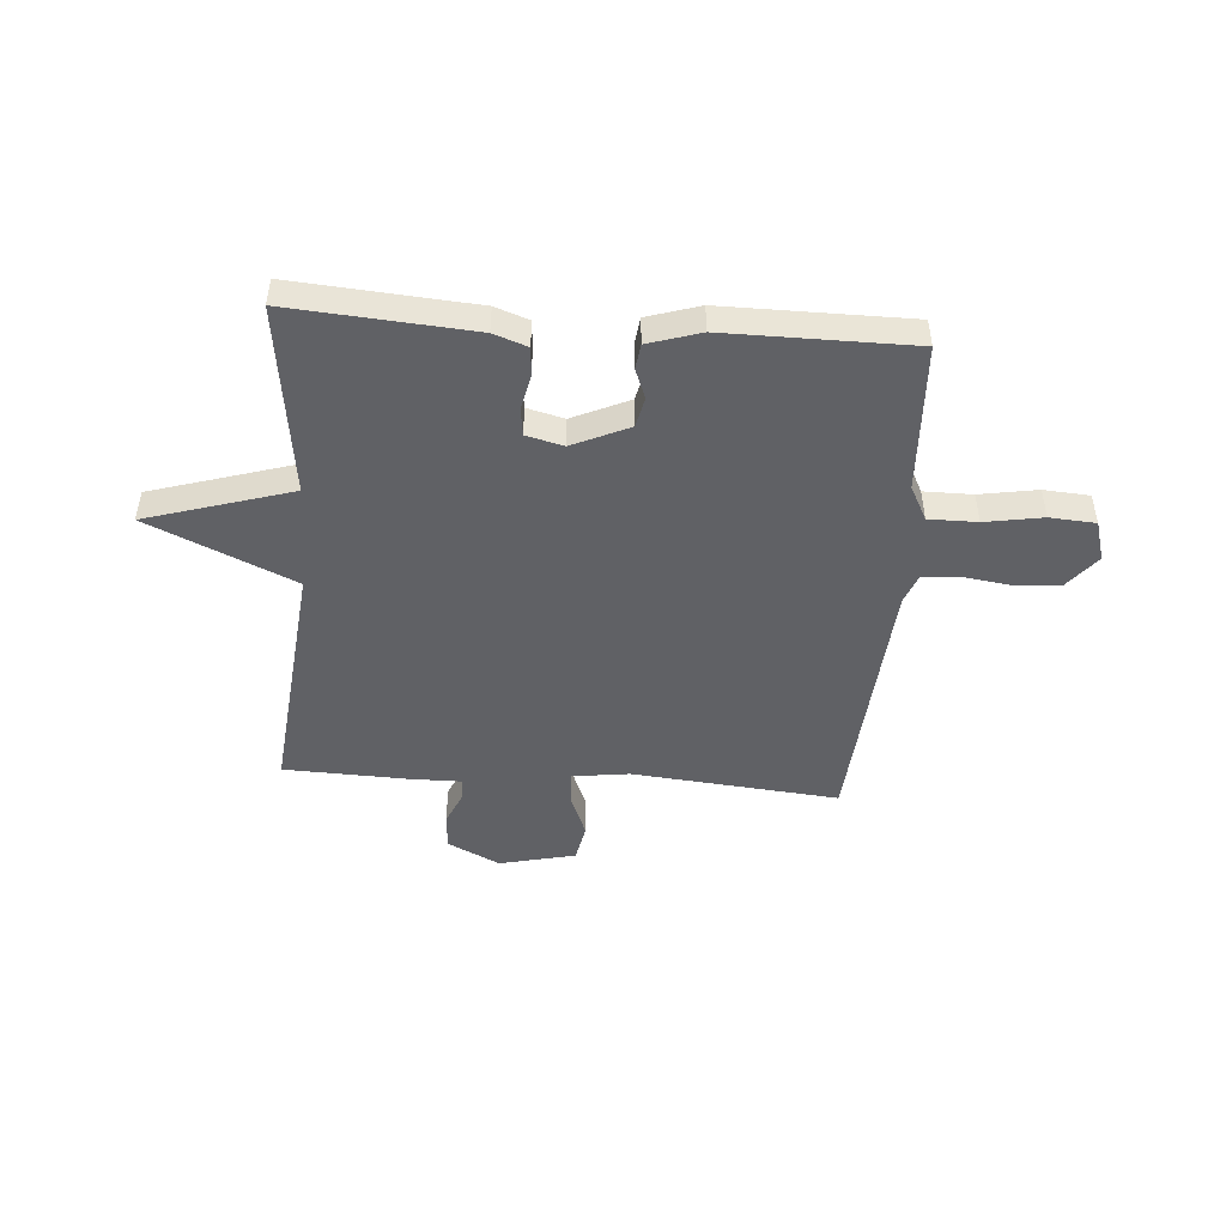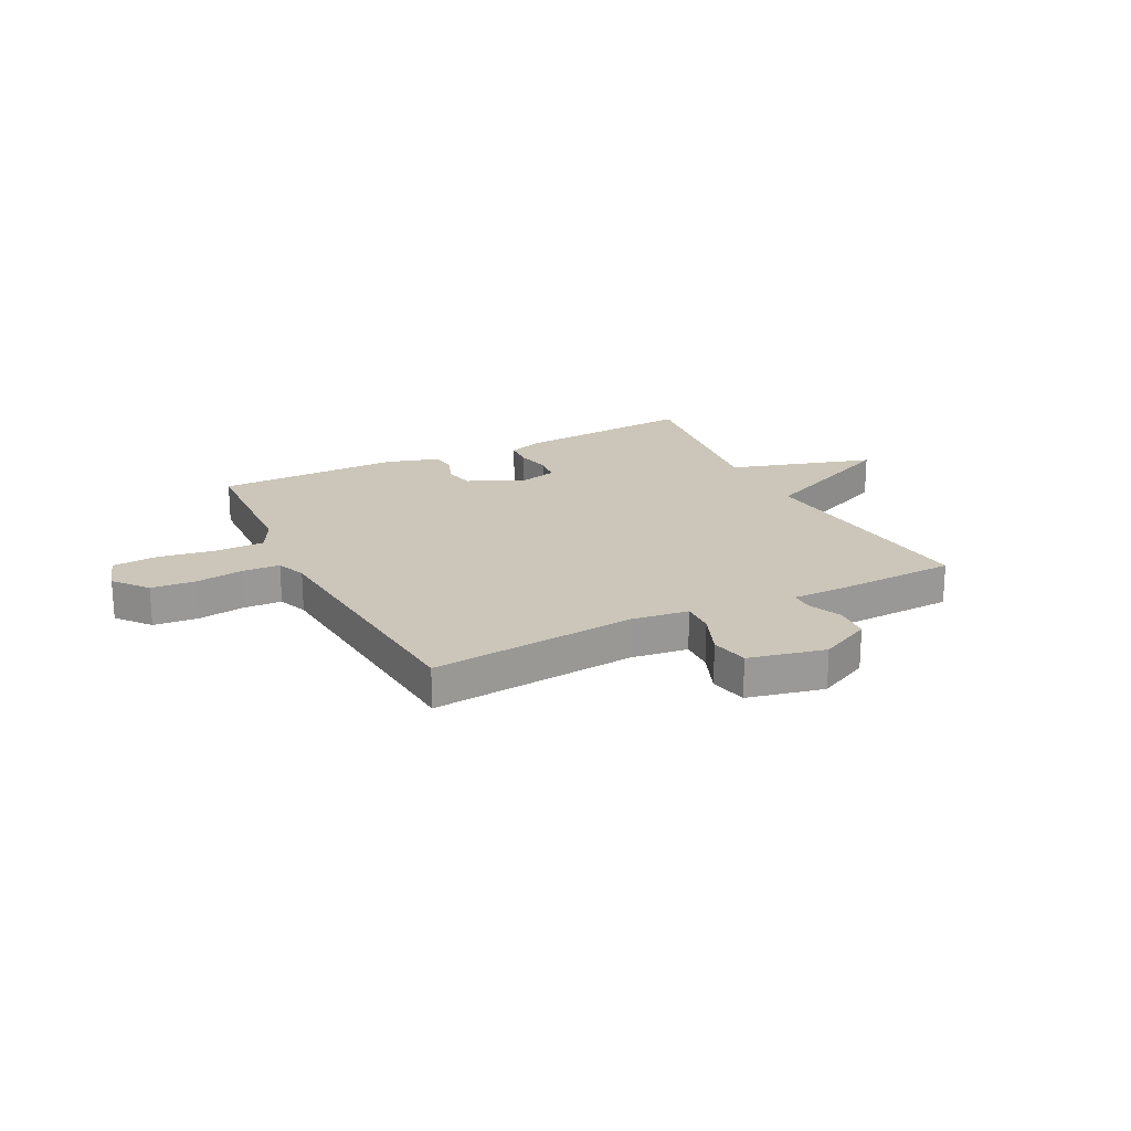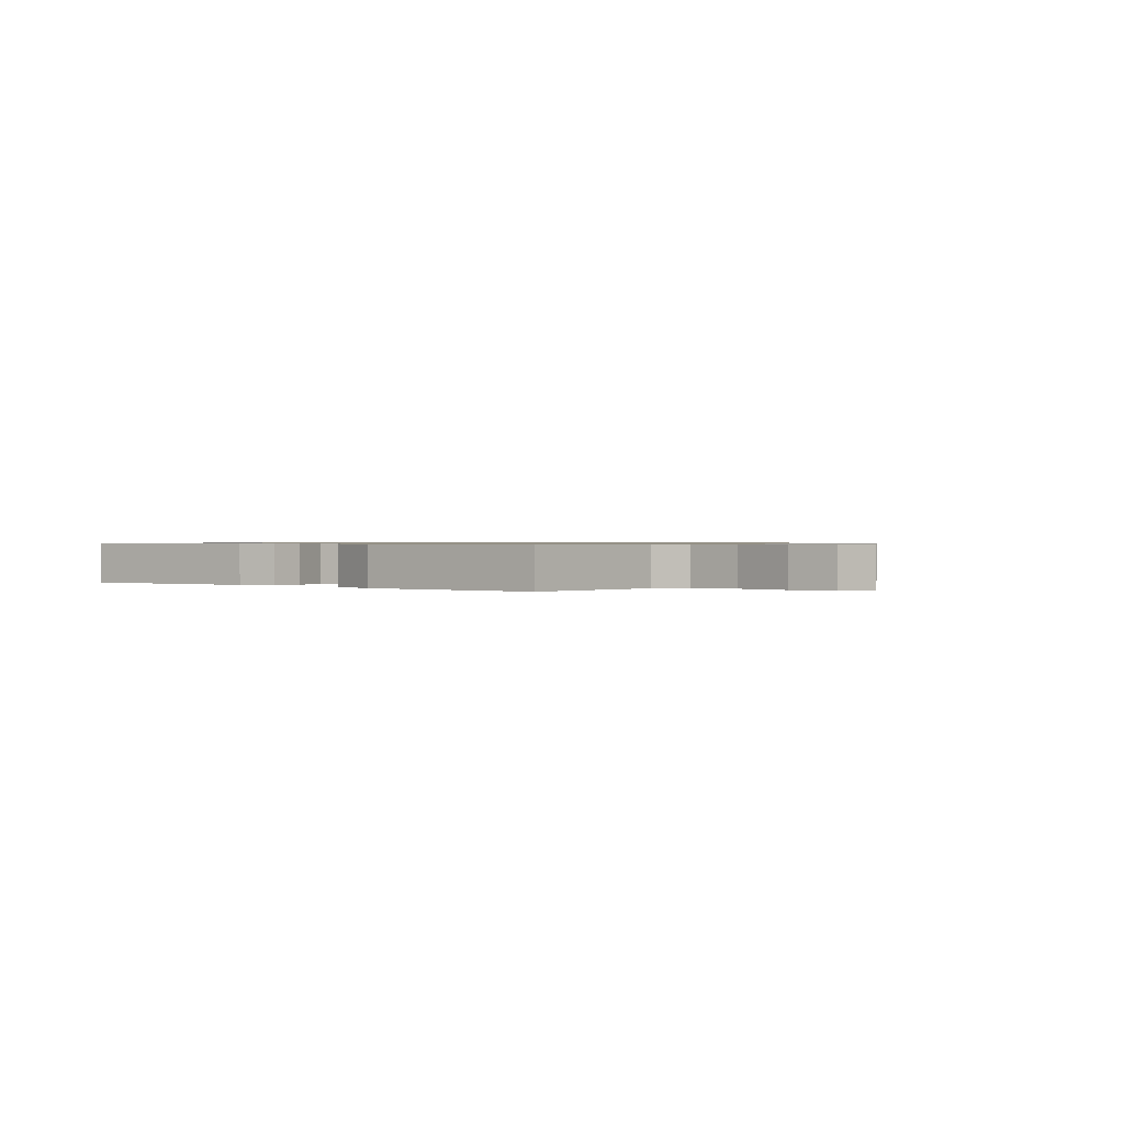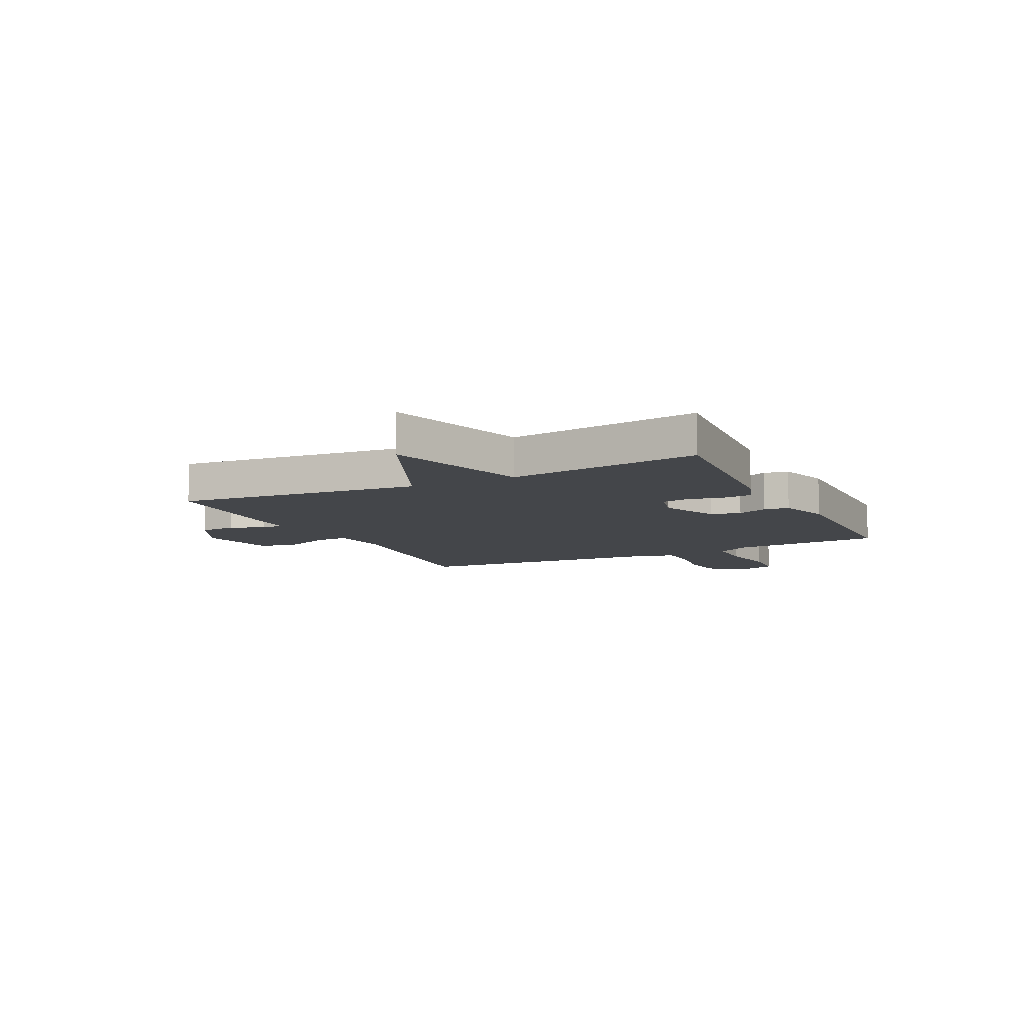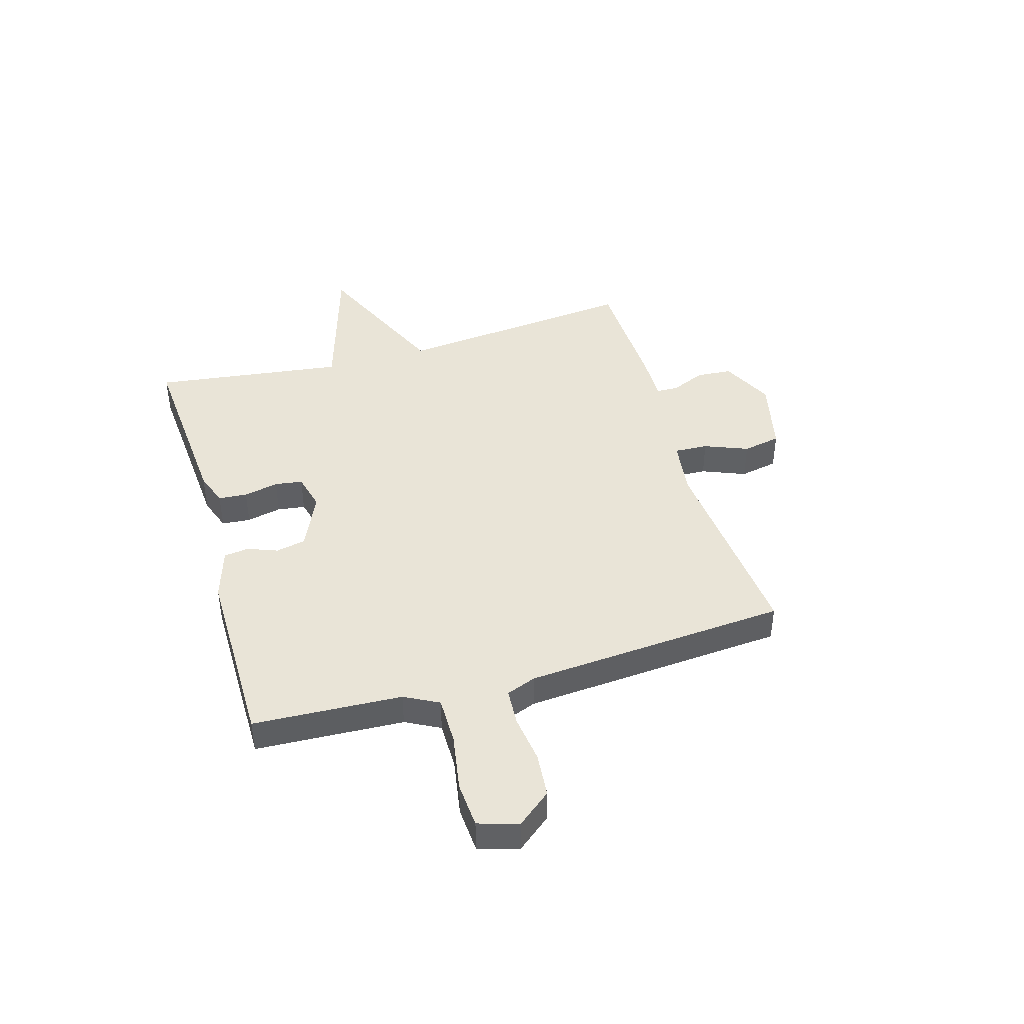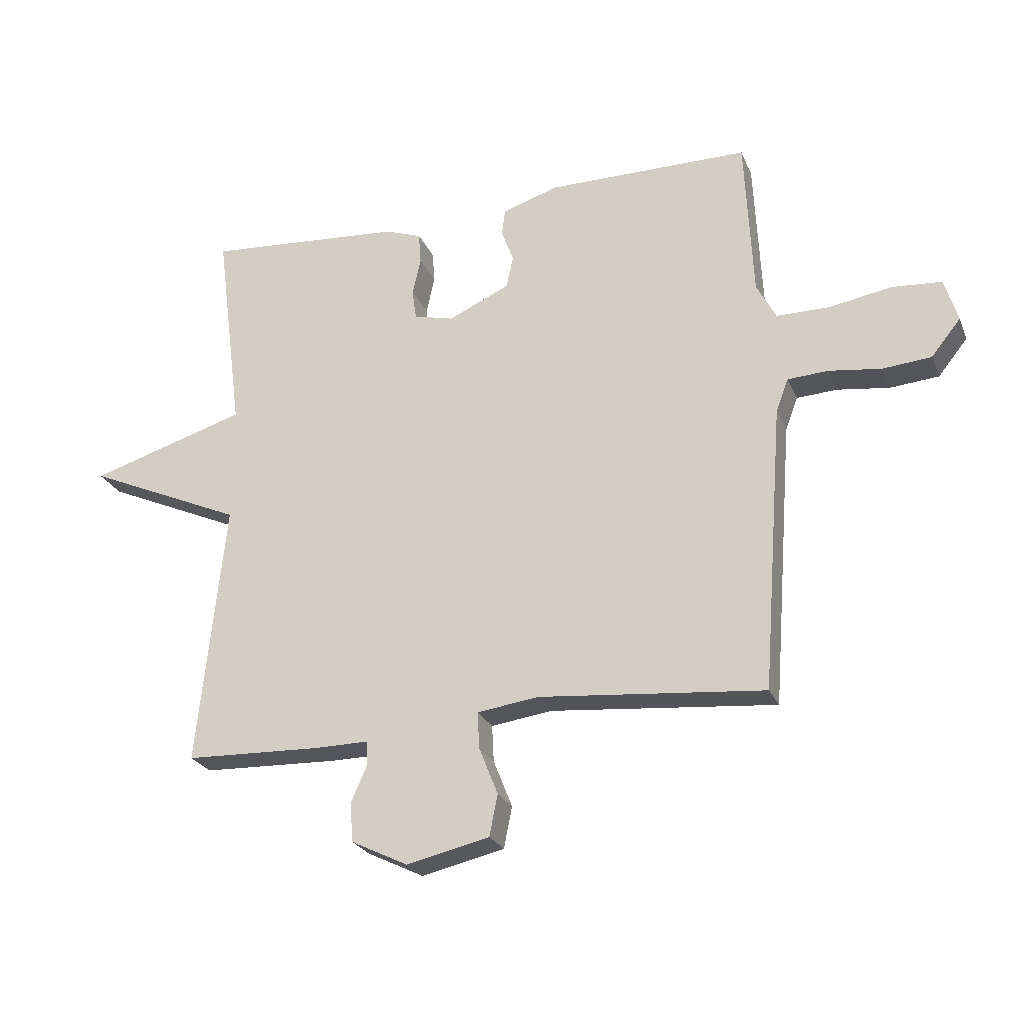
<metadata>
{"format":"obj","ext":"obj","renderer":"f3d","projection":"perspective","resolution":1024,"background":"white","views":[{"elev":-47.5,"azim":-4.3,"up":"+Y"},{"elev":21.0,"azim":153.0,"up":"+Y"},{"elev":0.7,"azim":38.7,"up":"+Y"},{"elev":-9.4,"azim":-63.8,"up":"+Y"},{"elev":43.1,"azim":73.8,"up":"+Y"},{"elev":-24.9,"azim":19.2,"up":"+Z"}]}
</metadata>
<code>
v -0.5 0.07 -0.5
v -0.454 0.07 -0.053
v -0.721 0.07 0.066
v -0.454 0.07 0.147
v -0.5 0.07 0.5
v -0.166 0.07 0.475
v -0.104 0.07 0.453
v -0.1 0.07 0.4
v -0.114 0.07 0.336
v -0.107 0.07 0.285
v -0.039 0.07 0.268
v 0.065 0.07 0.315
v 0.077 0.07 0.37
v 0.056 0.07 0.425
v 0.062 0.07 0.471
v 0.158 0.07 0.501
v 0.5 0.07 0.5
v 0.513 0.07 0.226
v 0.546 0.07 0.163
v 0.635 0.07 0.163
v 0.741 0.07 0.181
v 0.825 0.07 0.175
v 0.847 0.07 0.101
v 0.797 0.07 0.039
v 0.715 0.07 0.032
v 0.626 0.07 0.044
v 0.558 0.07 0.04
v 0.537 0.07 -0.015
v 0.5 0.07 -0.5
v 0.12 0.07 -0.465
v 0.016 0.07 -0.479
v 0.019 0.07 -0.541
v 0.051 0.07 -0.621
v 0.037 0.07 -0.691
v -0.103 0.07 -0.723
v -0.199 0.07 -0.676
v -0.204 0.07 -0.61
v -0.177 0.07 -0.548
v -0.178 0.07 -0.507
v -0.269 0.07 -0.508
v -0.5 0 -0.5
v -0.454 0 -0.053
v -0.721 0 0.066
v -0.454 0 0.147
v -0.5 0 0.5
v -0.166 0 0.475
v -0.104 0 0.453
v -0.1 0 0.4
v -0.114 0 0.336
v -0.107 0 0.285
v -0.039 0 0.268
v 0.065 0 0.315
v 0.077 0 0.37
v 0.056 0 0.425
v 0.062 0 0.471
v 0.158 0 0.501
v 0.5 0 0.5
v 0.513 0 0.226
v 0.546 0 0.163
v 0.635 0 0.163
v 0.741 0 0.181
v 0.825 0 0.175
v 0.847 0 0.101
v 0.797 0 0.039
v 0.715 0 0.032
v 0.626 0 0.044
v 0.558 0 0.04
v 0.537 0 -0.015
v 0.5 0 -0.5
v 0.12 0 -0.465
v 0.016 0 -0.479
v 0.019 0 -0.541
v 0.051 0 -0.621
v 0.037 0 -0.691
v -0.103 0 -0.723
v -0.199 0 -0.676
v -0.204 0 -0.61
v -0.177 0 -0.548
v -0.178 0 -0.507
v -0.269 0 -0.508
f 39 40 1 2
f 36 37 38
f 35 36 38
f 34 35 38
f 33 34 38
f 32 33 38
f 31 32 38 39
f 28 29 30
f 27 28 30 31
f 24 25 26
f 23 24 26
f 22 23 26
f 21 22 26
f 20 21 26
f 19 20 26 27
f 31 39 2
f 27 31 2
f 19 27 2
f 18 19 2
f 16 17 18
f 15 16 18
f 14 15 18
f 13 14 18
f 7 8 9
f 6 7 9
f 5 6 9
f 4 5 9
f 4 9 10
f 18 2 3 4
f 12 13 18
f 11 12 18
f 11 18 4
f 4 10 11
f 42 41 80 79
f 78 77 76
f 78 76 75
f 78 75 74
f 78 74 73
f 78 73 72
f 79 78 72 71
f 70 69 68
f 71 70 68 67
f 66 65 64
f 66 64 63
f 66 63 62
f 66 62 61
f 66 61 60
f 67 66 60 59
f 42 79 71
f 42 71 67
f 42 67 59
f 42 59 58
f 58 57 56
f 58 56 55
f 58 55 54
f 58 54 53
f 49 48 47
f 49 47 46
f 49 46 45
f 49 45 44
f 50 49 44
f 44 43 42 58
f 58 53 52
f 58 52 51
f 44 58 51
f 51 50 44
f 1 41 42 2
f 2 42 43 3
f 3 43 44 4
f 4 44 45 5
f 5 45 46 6
f 6 46 47 7
f 7 47 48 8
f 8 48 49 9
f 9 49 50 10
f 10 50 51 11
f 11 51 52 12
f 12 52 53 13
f 13 53 54 14
f 14 54 55 15
f 15 55 56 16
f 16 56 57 17
f 17 57 58 18
f 18 58 59 19
f 19 59 60 20
f 20 60 61 21
f 21 61 62 22
f 22 62 63 23
f 23 63 64 24
f 24 64 65 25
f 25 65 66 26
f 26 66 67 27
f 27 67 68 28
f 28 68 69 29
f 29 69 70 30
f 30 70 71 31
f 31 71 72 32
f 32 72 73 33
f 33 73 74 34
f 34 74 75 35
f 35 75 76 36
f 36 76 77 37
f 37 77 78 38
f 38 78 79 39
f 39 79 80 40
f 40 80 41 1

</code>
